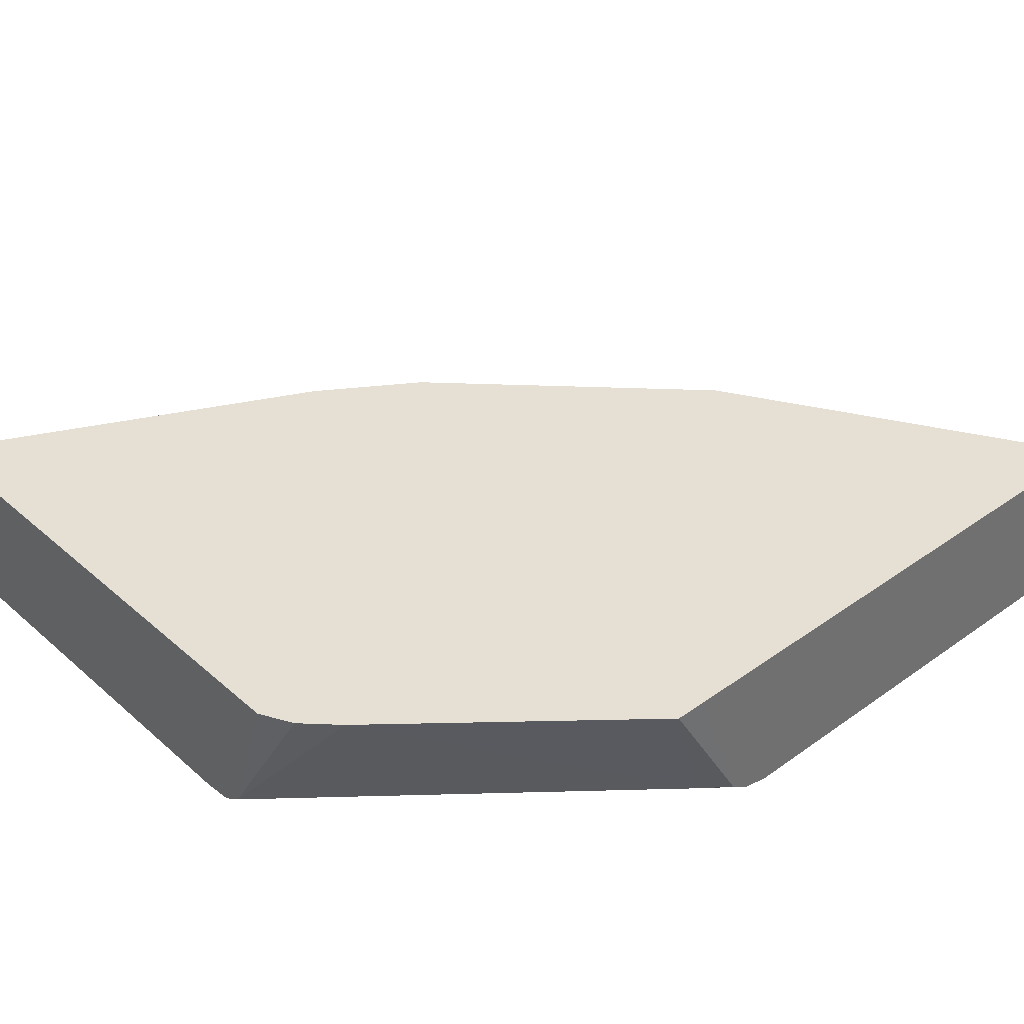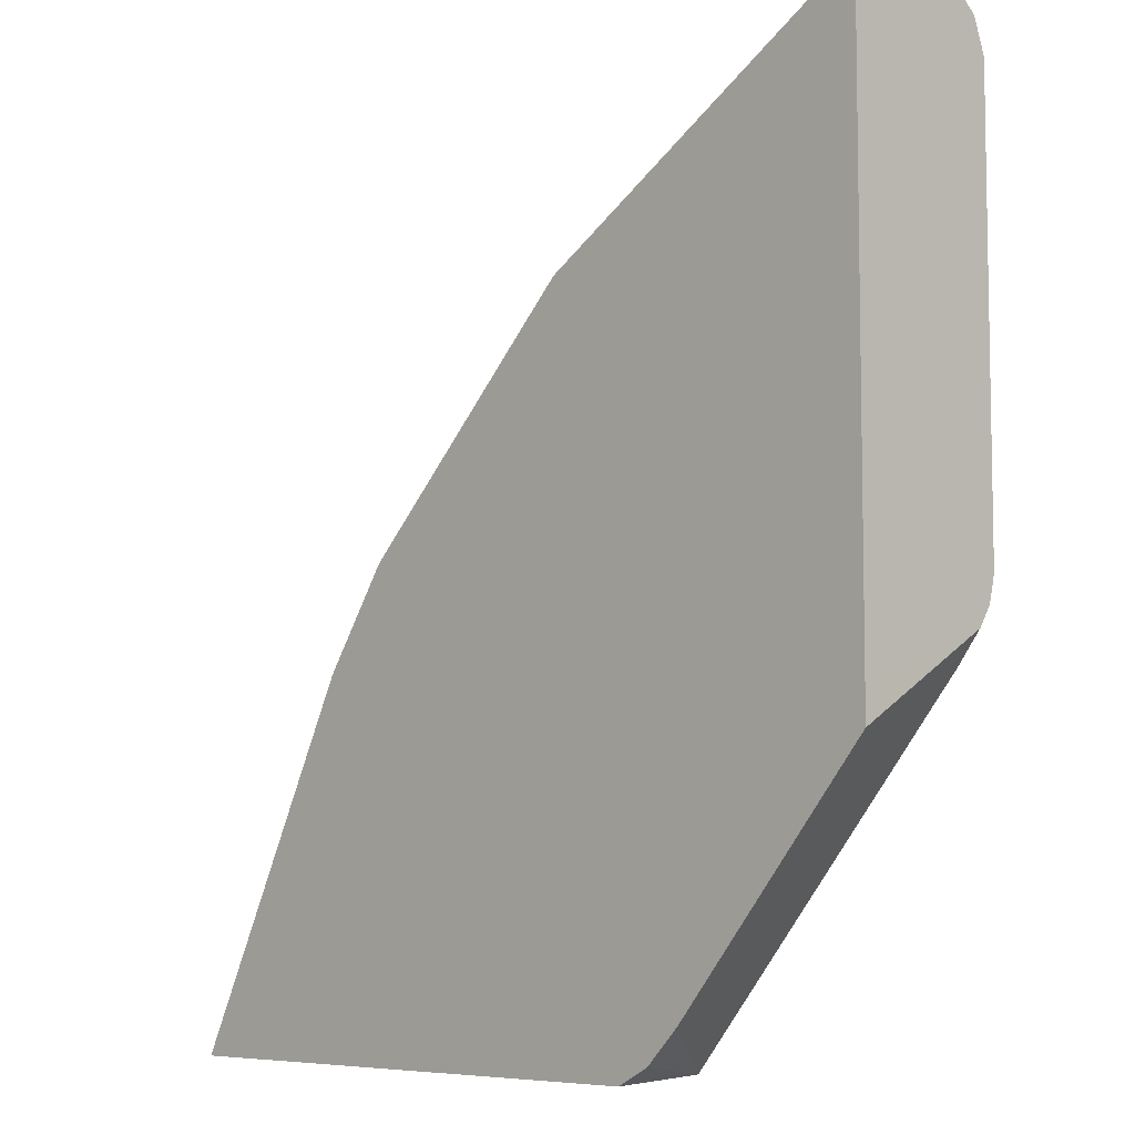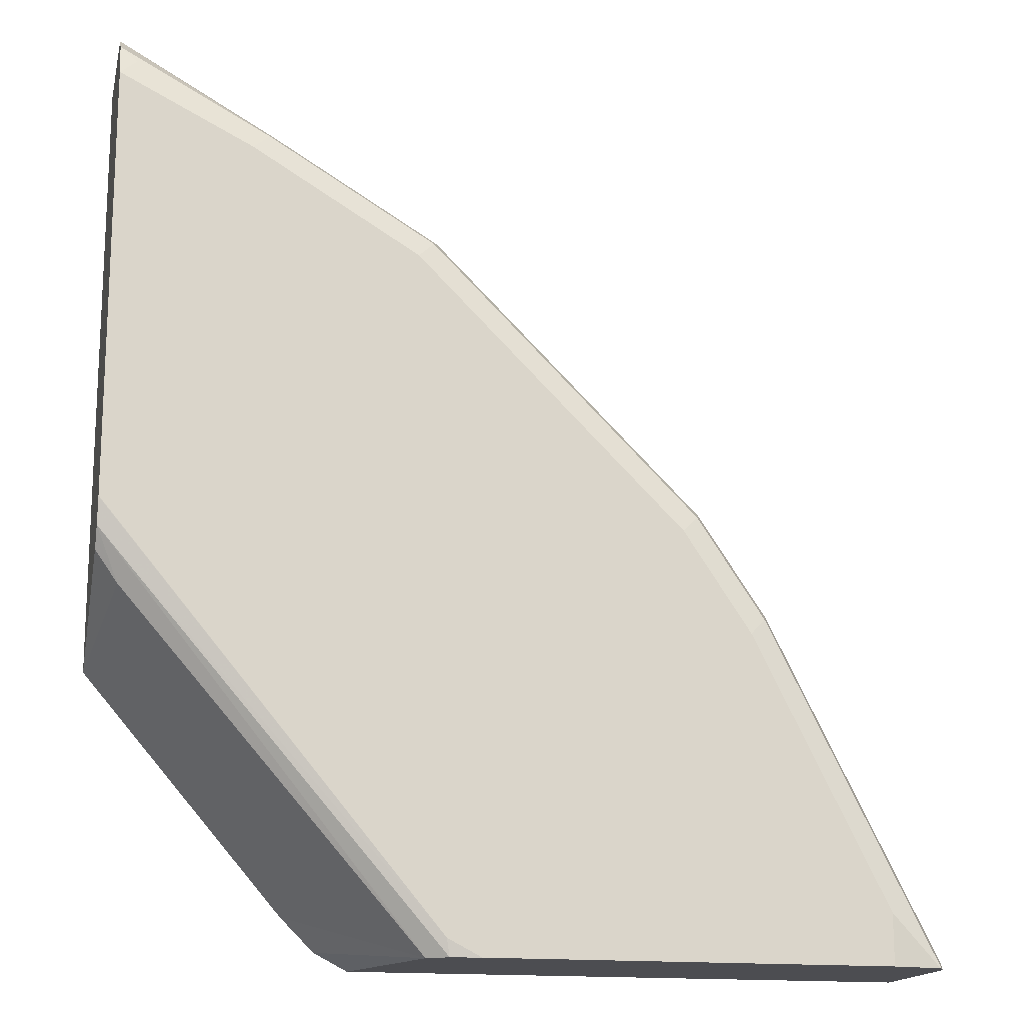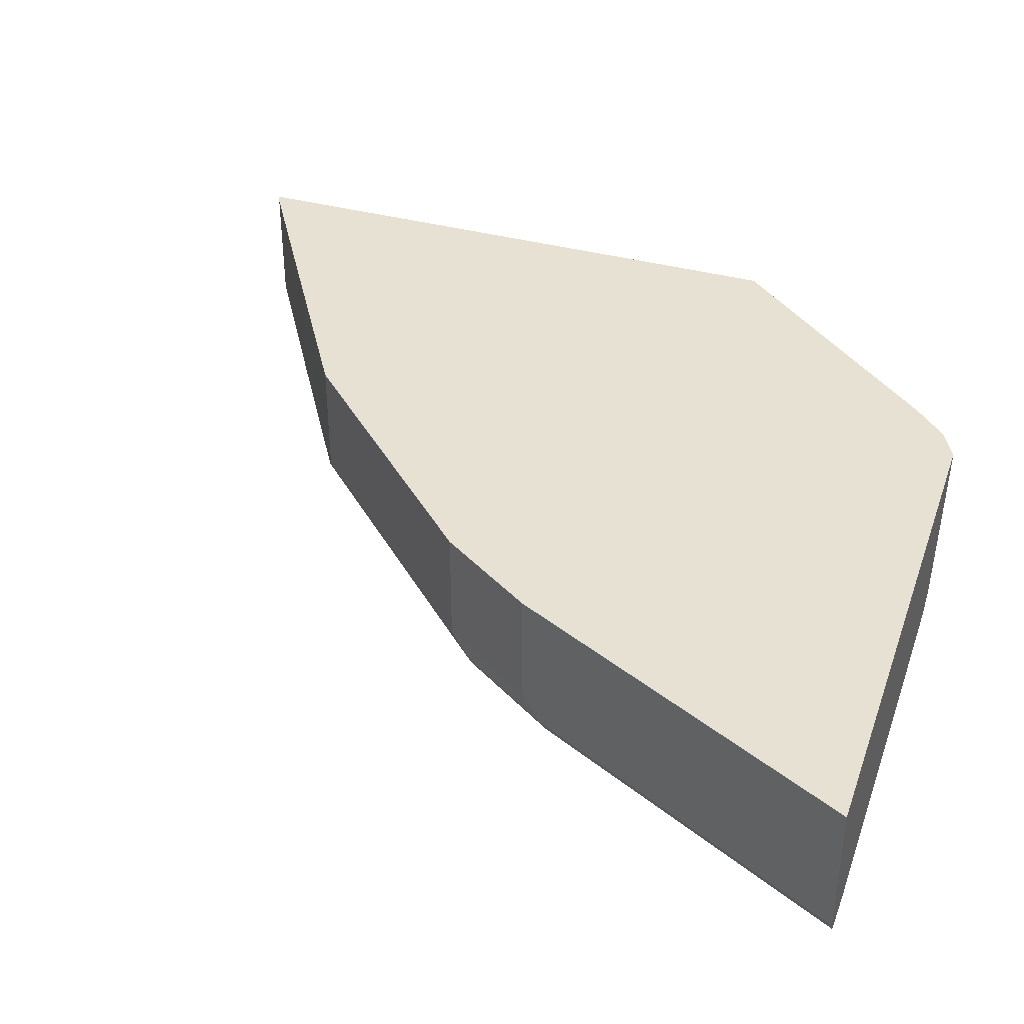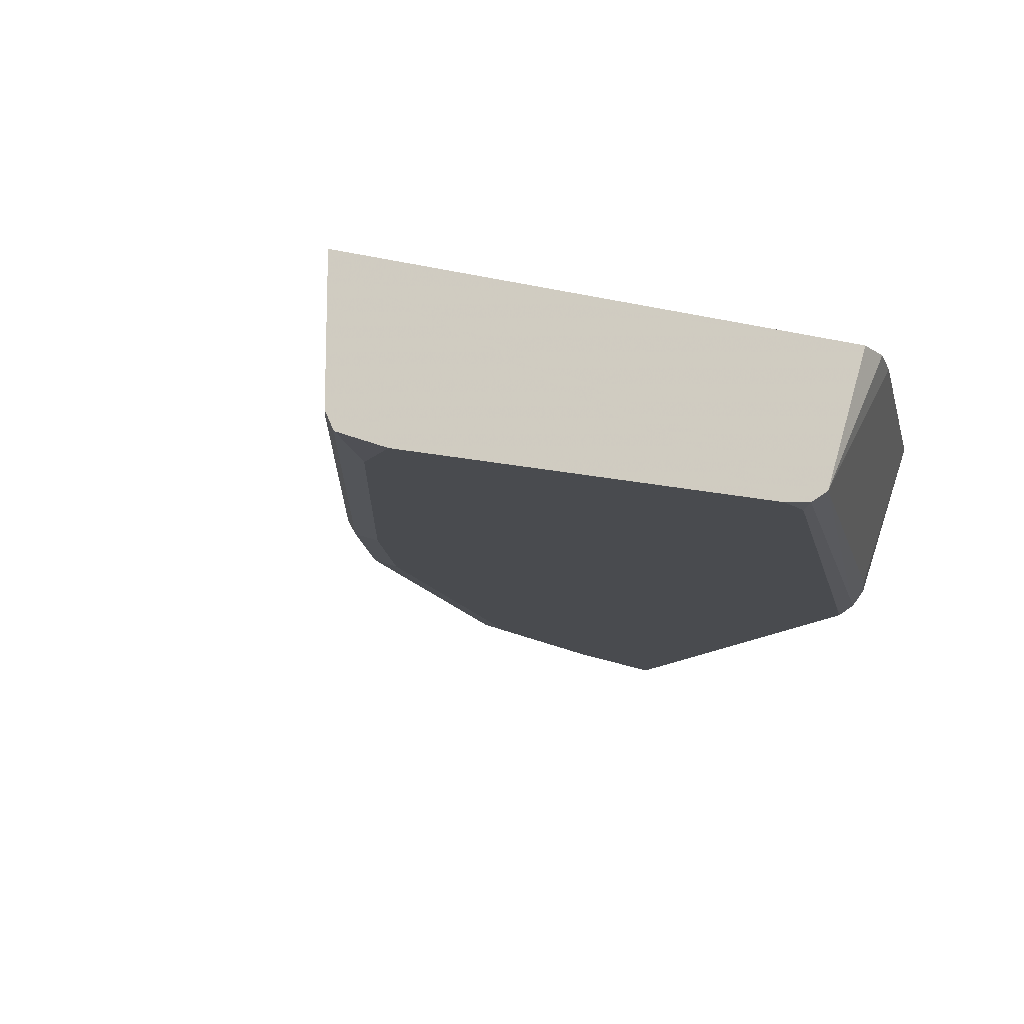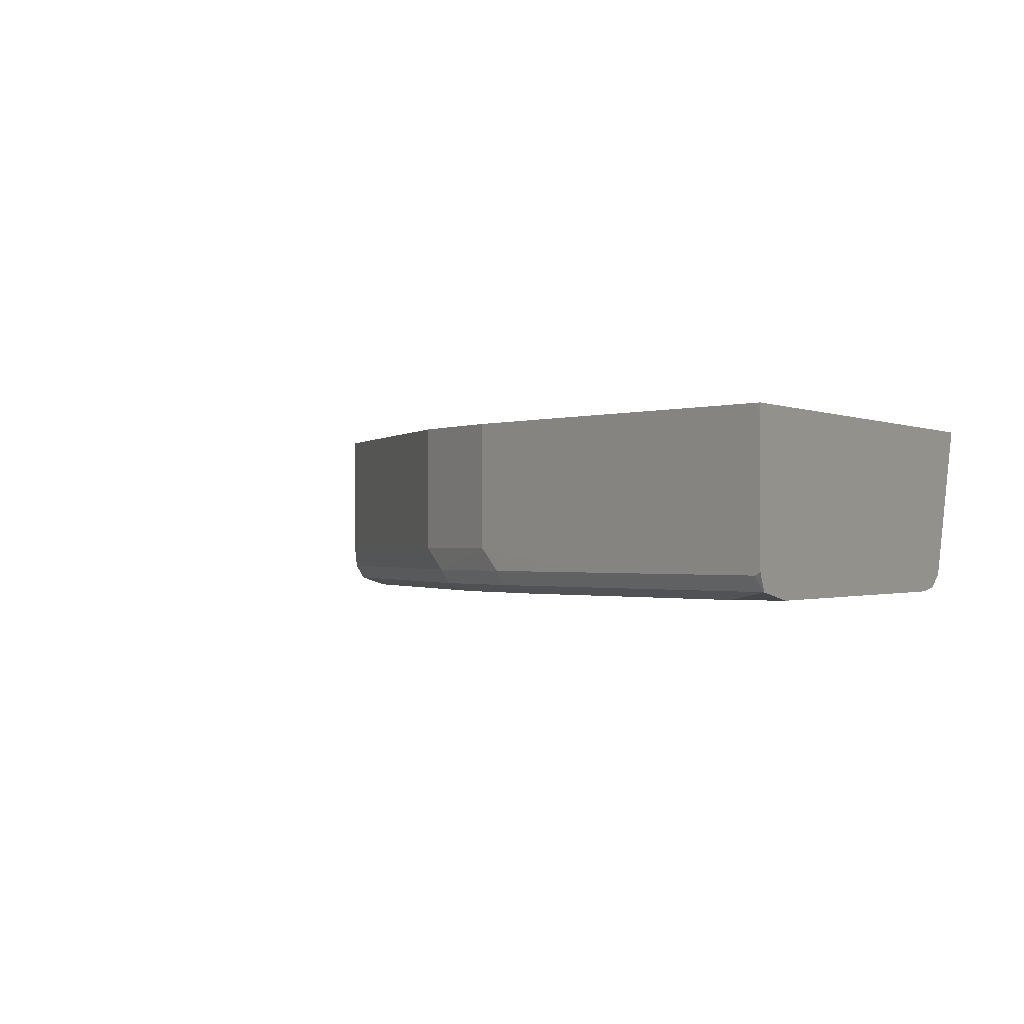
<metadata>
{"format":"obj","ext":"obj","renderer":"f3d","projection":"perspective","resolution":1024,"background":"white","views":[{"elev":37.9,"azim":-132.2,"up":"+Y"},{"elev":-6.9,"azim":-134.2,"up":"+Z"},{"elev":-16.1,"azim":-12.5,"up":"+Z"},{"elev":38.7,"azim":108.6,"up":"+Y"},{"elev":-13.8,"azim":152.2,"up":"+Y"},{"elev":-0.8,"azim":117.7,"up":"+Y"}]}
</metadata>
<code>
v 0.8921 -0.1736 0.3157
v 0.8921 -0.2496 0.3157
v 0.8921 -0.1631 0.3157
v 0.8902 -0.1631 0.3194
v 0.8902 -0.2533 0.3157
v 0.8902 -0.2514 0.3194
v 0.8868 -0.2599 0.316
v 0.5506 -0.1631 0.3157
v 0.8427 -0.1631 0.4146
v 0.8869 -0.2599 0.3157
v 0.8427 -0.2379 0.4146
v 0.8291 -0.2514 0.4418
v 0.8562 -0.265 0.3466
v 0.8865 -0.2601 0.3157
v 0.8257 -0.2599 0.4384
v 0.5302 -0.1631 0.3263
v 0.5811 -0.2548 0.3157
v 0.7815 -0.1631 0.5369
v 0.7815 -0.2379 0.5369
v 0.7883 -0.2514 0.5233
v 0.8562 -0.265 0.3157
v 0.7951 -0.265 0.4689
v 0.7849 -0.2599 0.5199
v 0.5098 -0.1631 0.3467
v 0.5817 -0.2552 0.3157
v 0.3875 -0.261 0.5545
v 0.401 -0.2514 0.5233
v 0.7407 -0.1631 0.598
v 0.7407 -0.2379 0.598
v 0.7475 -0.2514 0.5845
v 0.6116 -0.265 0.3157
v 0.7747 -0.265 0.5097
v 0.7441 -0.2599 0.5811
v 0.3875 -0.1631 0.4894
v 0.5933 -0.2629 0.3157
v 0.3875 -0.2649 0.5704
v 0.3875 -0.2583 0.5506
v 0.5913 -0.265 0.3262
v 0.3875 -0.2528 0.5423
v 0.6388 -0.1631 0.6999
v 0.6388 -0.2379 0.6999
v 0.6253 -0.2514 0.7067
v 0.7339 -0.265 0.5709
v 0.6219 -0.2599 0.7033
v 0.3875 -0.1631 0.5098
v 0.3875 -0.1631 0.5099
v 0.3875 -0.265 0.5709
v 0.598 -0.1631 0.7407
v 0.598 -0.2379 0.7407
v 0.5845 -0.2514 0.7475
v 0.5913 -0.265 0.7135
v 0.581 -0.2599 0.7441
v 0.3875 -0.1631 0.8664
v 0.3875 -0.265 0.8155
v 0.4961 -0.1631 0.8019
v 0.4961 -0.2379 0.8019
v 0.4825 -0.2514 0.8087
v 0.5709 -0.265 0.7339
v 0.4791 -0.2599 0.8053
v 0.3875 -0.2446 0.8664
v 0.3942 -0.1631 0.863
v 0.4282 -0.265 0.8155
v 0.3875 -0.265 0.8358
v 0.3942 -0.2379 0.863
v 0.4689 -0.265 0.7951
v 0.3875 -0.2573 0.8562
v 0.3976 -0.2599 0.846
f 27 39 34
f 27 37 39
f 34 45 46
f 26 35 38
f 26 38 36
f 28 40 41
f 33 44 43
f 29 41 30
f 30 41 42
f 30 42 44
f 30 44 33
f 31 38 35
f 26 37 27
f 28 41 29
f 26 39 37
f 26 54 63
f 26 46 45
f 26 53 46
f 26 60 53
f 26 66 60
f 26 63 66
f 26 47 54
f 26 36 47
f 25 35 26
f 24 27 34
f 23 43 32
f 23 33 43
f 20 33 23
f 20 30 33
f 26 45 39
f 34 39 45
f 63 67 66
f 40 48 49
f 19 30 20
f 62 67 63
f 59 62 65
f 59 67 62
f 59 66 67
f 59 60 66
f 58 59 65
f 57 60 59
f 56 60 57
f 56 64 60
f 55 64 56
f 55 61 64
f 54 62 63
f 53 64 61
f 36 38 47
f 53 60 64
f 50 59 52
f 50 57 59
f 49 57 50
f 49 56 57
f 48 56 49
f 48 55 56
f 44 58 51
f 44 52 58
f 43 44 51
f 42 52 44
f 42 50 52
f 41 50 42
f 41 49 50
f 40 49 41
f 52 59 58
f 19 29 30
f 13 47 38
f 18 28 29
f 4 9 11
f 3 9 4
f 3 18 9
f 3 28 18
f 3 40 28
f 3 48 40
f 3 55 48
f 3 61 55
f 3 53 61
f 3 46 53
f 3 34 46
f 3 24 34
f 3 16 24
f 3 8 16
f 2 7 5
f 2 6 7
f 1 6 2
f 1 4 6
f 18 29 19
f 1 8 3
f 1 17 8
f 1 25 17
f 1 35 25
f 1 31 35
f 1 21 31
f 1 14 21
f 1 10 14
f 1 5 10
f 1 2 5
f 4 11 6
f 5 7 10
f 1 3 4
f 6 19 12
f 6 11 19
f 17 27 24
f 17 26 27
f 17 25 26
f 16 17 24
f 15 32 22
f 13 31 21
f 13 38 31
f 13 54 47
f 13 62 54
f 13 65 62
f 13 58 65
f 13 51 58
f 13 43 51
f 15 23 32
f 13 22 32
f 6 12 15
f 13 32 43
f 6 15 7
f 7 13 14
f 7 14 10
f 7 22 13
f 8 17 16
f 7 15 22
f 9 19 11
f 12 20 23
f 12 23 15
f 12 19 20
f 13 21 14
f 9 18 19

</code>
